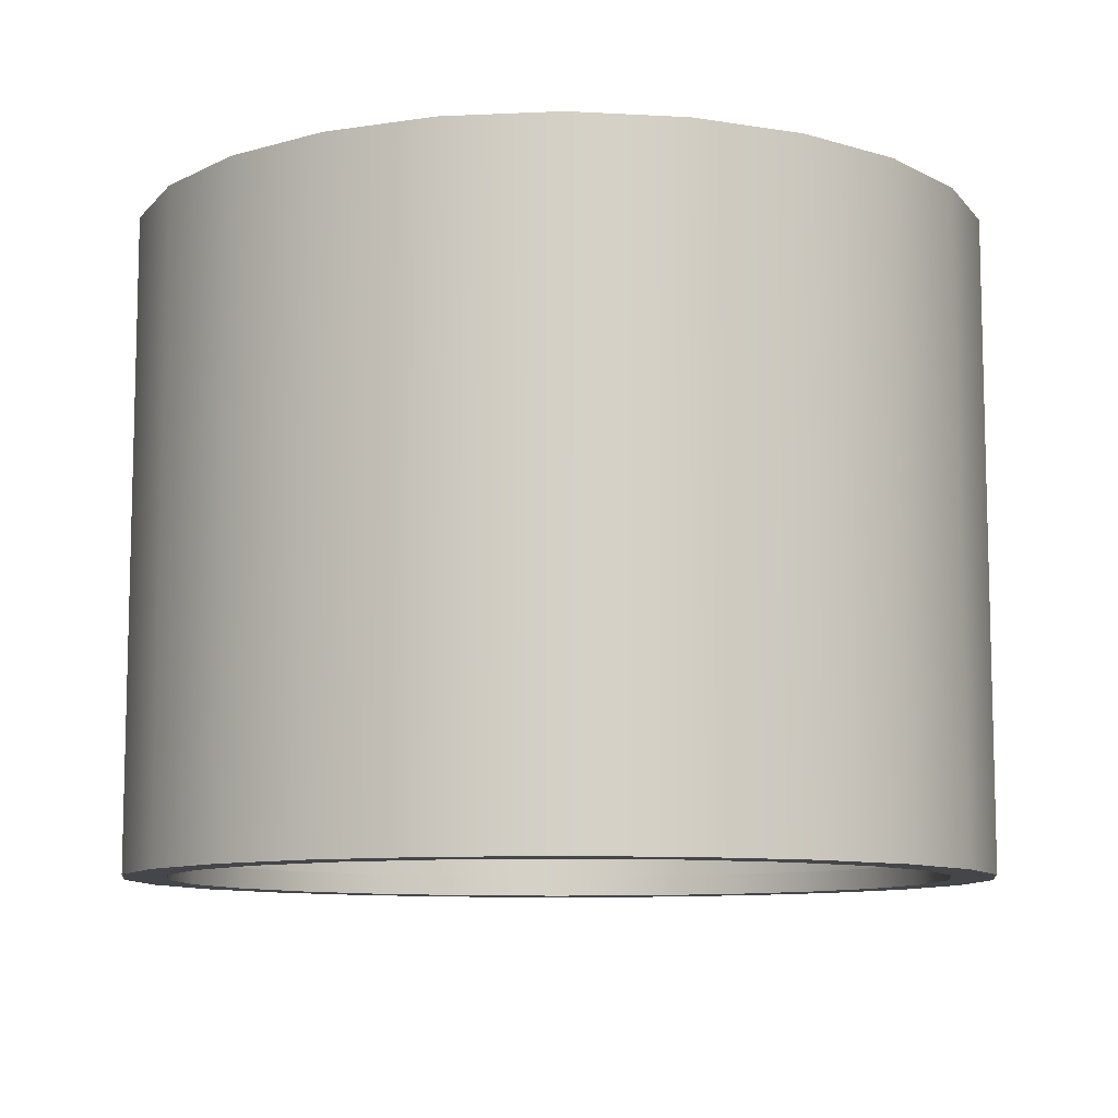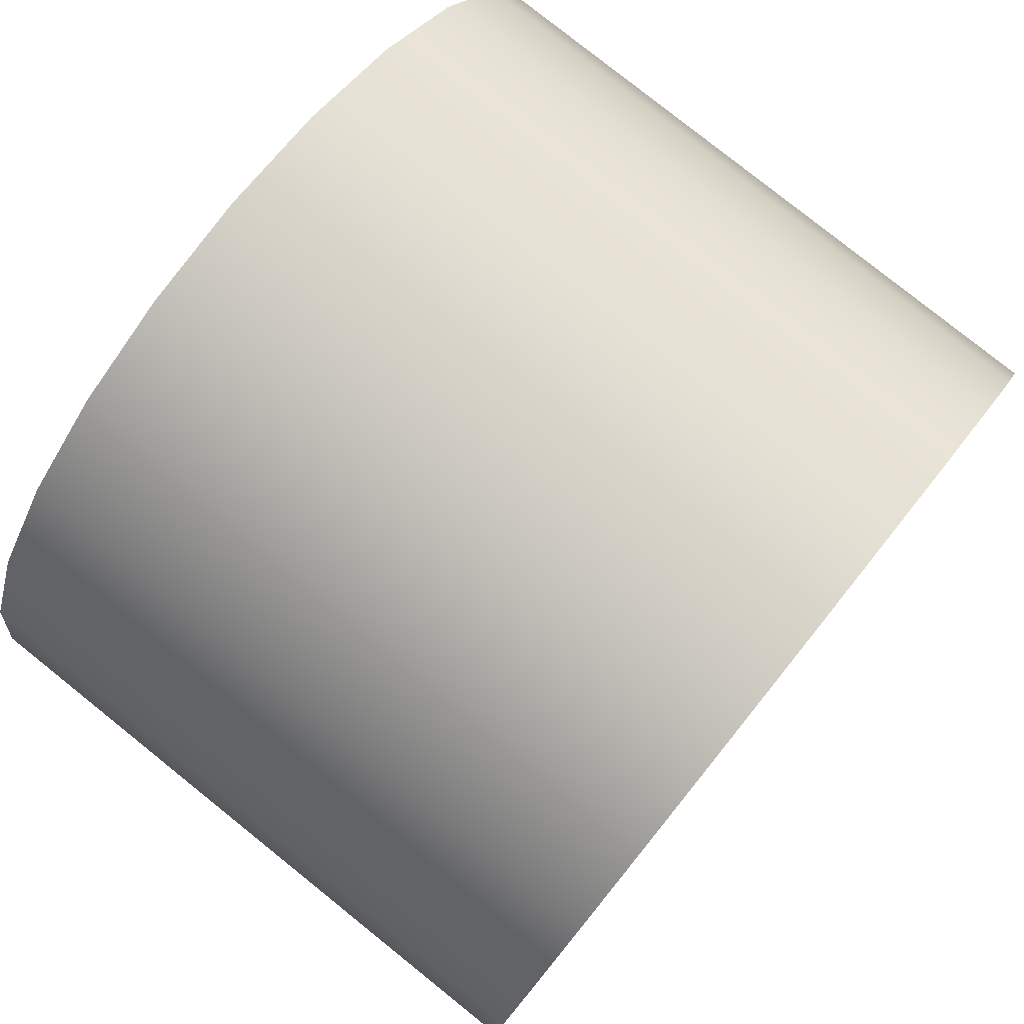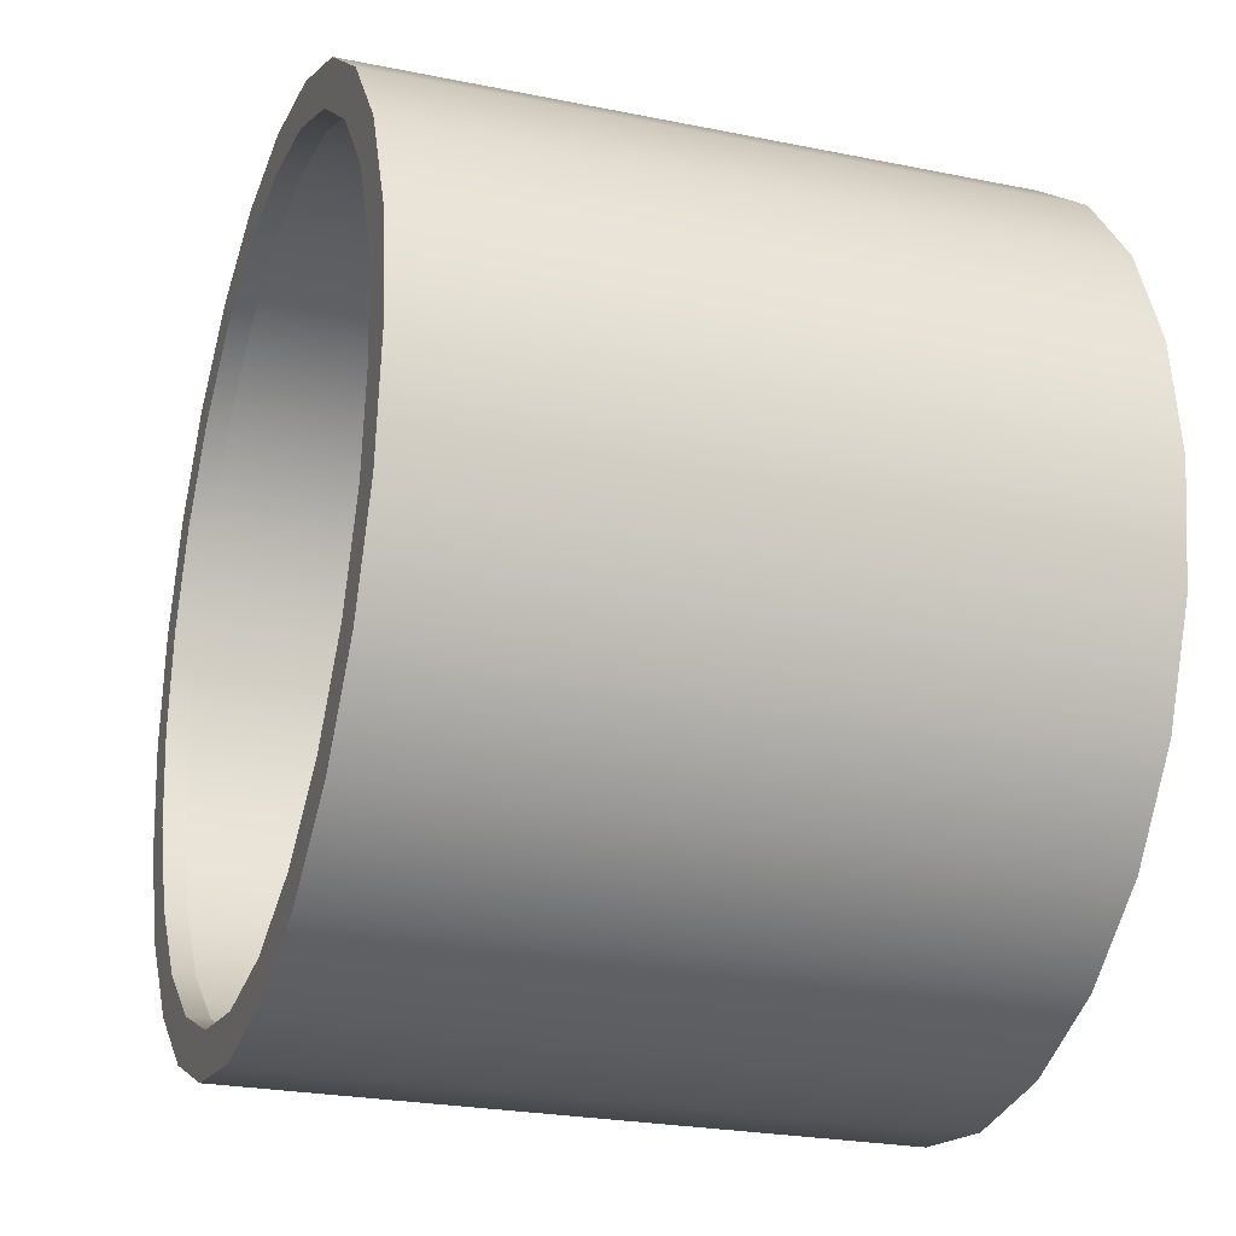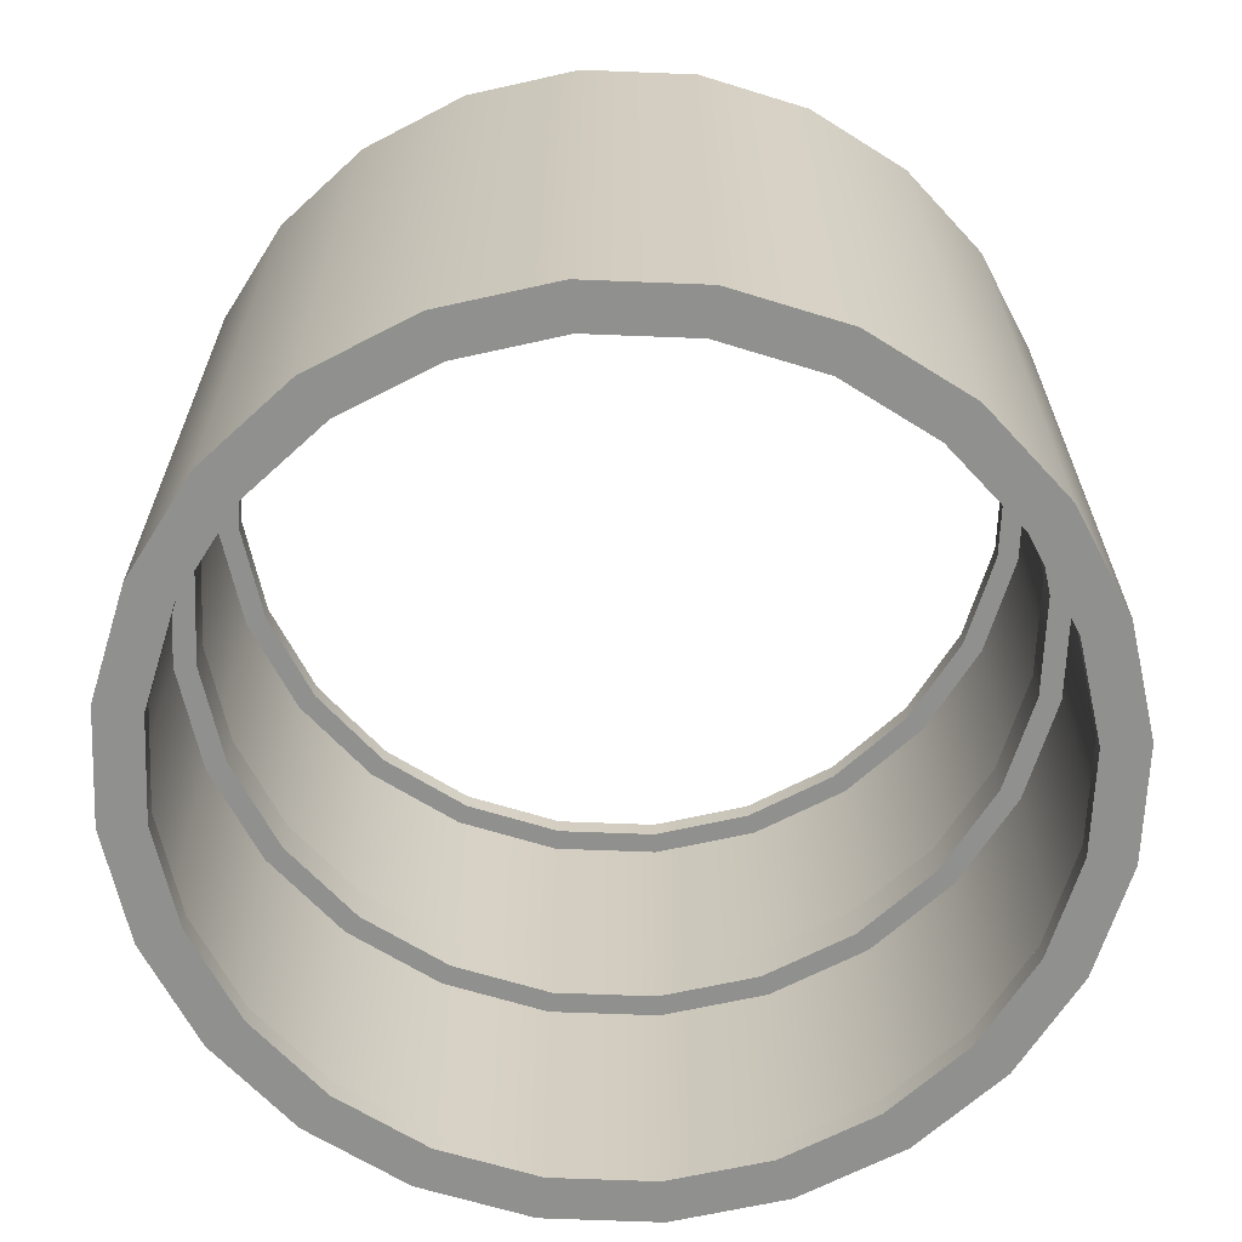
<metadata>
{"format":"obj","ext":"obj","renderer":"f3d","projection":"perspective","resolution":1024,"background":"white","views":[{"elev":-9.6,"azim":74.4,"up":"+Y"},{"elev":79.4,"azim":-51.3,"up":"+Z"},{"elev":-24.4,"azim":-108.6,"up":"+Z"},{"elev":-65.5,"azim":-114.8,"up":"+Y"}]}
</metadata>
<code>
o rotanev_fuselage_s2_1
v 1.25 0.9375 8.384e-18
v 1.207 0.9375 0.3235
v 1.083 0.9375 0.625
v 0.8839 0.9375 0.8839
v 0.625 0.9375 1.083
v 0.3235 0.9375 1.207
v 2.5e-16 0.9375 1.25
v -0.3235 0.9375 1.207
v -0.625 0.9375 1.083
v -0.8839 0.9375 0.8839
v -1.083 0.9375 0.625
v -1.207 0.9375 0.3235
v -1.25 0.9375 1.615e-16
v -1.207 0.9375 -0.3235
v -1.083 0.9375 -0.625
v -0.8839 0.9375 -0.8839
v -0.625 0.9375 -1.083
v -0.3235 0.9375 -1.207
v -5.615e-17 0.9375 -1.25
v 0.3235 0.9375 -1.207
v 0.625 0.9375 -1.083
v 0.8839 0.9375 -0.8839
v 1.083 0.9375 -0.625
v 1.207 0.9375 -0.3235
v 1.207 -0.9375 -0.3235
v 1.083 -0.9375 -0.625
v 0.8839 -0.9375 -0.8839
v 0.625 -0.9375 -1.083
v 0.3235 -0.9375 -1.207
v -5.615e-17 -0.9375 -1.25
v -0.3235 -0.9375 -1.207
v -0.625 -0.9375 -1.083
v -0.8839 -0.9375 -0.8839
v -1.083 -0.9375 -0.625
v -1.207 -0.9375 -0.3235
v -1.25 -0.9375 1.615e-16
v -1.207 -0.9375 0.3235
v -1.083 -0.9375 0.625
v -0.8839 -0.9375 0.8839
v -0.625 -0.9375 1.083
v -0.3235 -0.9375 1.207
v 2.5e-16 -0.9375 1.25
v 0.3235 -0.9375 1.207
v 0.625 -0.9375 1.083
v 0.8839 -0.9375 0.8839
v 1.083 -0.9375 0.625
v 1.207 -0.9375 0.3235
v 1.25 -0.9375 8.384e-18
v 1.087 0.9375 0.2912
v 1.125 0.9375 1.136e-17
v 1.087 0.9375 -0.2912
v 0.9743 0.9375 -0.5625
v 0.7955 0.9375 -0.7955
v 0.5625 0.9375 -0.9743
v 0.2912 0.9375 -1.087
v -4.868e-17 0.9375 -1.125
v -0.2912 0.9375 -1.087
v -0.5625 0.9375 -0.9743
v -0.7955 0.9375 -0.7955
v -0.9743 0.9375 -0.5625
v -1.087 0.9375 -0.2912
v -1.125 0.9375 1.491e-16
v -1.087 0.9375 0.2912
v -0.9743 0.9375 0.5625
v -0.7955 0.9375 0.7955
v -0.5625 0.9375 0.9743
v -0.2912 0.9375 1.087
v 2.269e-16 0.9375 1.125
v 0.2912 0.9375 1.087
v 0.5625 0.9375 0.9743
v 0.7955 0.9375 0.7955
v 0.9743 0.9375 0.5625
v 1.087 0.875 0.2912
v 1.125 0.875 1.401e-17
v 1.087 0.875 -0.2912
v 0.9743 0.875 -0.5625
v 0.7955 0.875 -0.7955
v 0.5625 0.875 -0.9743
v 0.2912 0.875 -1.087
v -4.868e-17 0.875 -1.125
v -0.2912 0.875 -1.087
v -0.5625 0.875 -0.9743
v -0.7955 0.875 -0.7955
v -0.9743 0.875 -0.5625
v -1.087 0.875 -0.2912
v -1.125 0.875 1.518e-16
v -1.087 0.875 0.2912
v -0.9743 0.875 0.5625
v -0.7955 0.875 0.7955
v -0.5625 0.875 0.9743
v -0.2912 0.875 1.087
v 2.269e-16 0.875 1.125
v 0.2912 0.875 1.087
v 0.5625 0.875 0.9743
v 0.7955 0.875 0.7955
v 0.9743 0.875 0.5625
v 1.147 0.875 0.3073
v 1.188 0.875 1.627e-17
v 1.147 0.875 -0.3073
v 1.028 0.875 -0.5938
v 0.8397 0.875 -0.8397
v 0.5938 0.875 -1.028
v 0.3073 0.875 -1.147
v -5.267e-17 0.875 -1.188
v -0.3073 0.875 -1.147
v -0.5938 0.875 -1.028
v -0.8397 0.875 -0.8397
v -1.028 0.875 -0.5938
v -1.147 0.875 -0.3073
v -1.188 0.875 1.617e-16
v -1.147 0.875 0.3073
v -1.028 0.875 0.5938
v -0.8397 0.875 0.8397
v -0.5938 0.875 1.028
v -0.3073 0.875 1.147
v 2.382e-16 0.875 1.188
v 0.3073 0.875 1.147
v 0.5938 0.875 1.028
v 0.8397 0.875 0.8397
v 1.028 0.875 0.5938
v 1.147 -0.875 0.3073
v 1.188 -0.875 -1.739e-16
v 1.147 -0.875 -0.3073
v 1.028 -0.875 -0.5938
v 0.8397 -0.875 -0.8397
v 0.5938 -0.875 -1.028
v 0.3073 -0.875 -1.147
v -5.267e-17 -0.875 -1.188
v -0.3073 -0.875 -1.147
v -0.5938 -0.875 -1.028
v -0.8397 -0.875 -0.8397
v -1.028 -0.875 -0.5938
v -1.147 -0.875 -0.3073
v -1.188 -0.875 -2.843e-17
v -1.147 -0.875 0.3073
v -1.028 -0.875 0.5938
v -0.8397 -0.875 0.8397
v -0.5938 -0.875 1.028
v -0.3073 -0.875 1.147
v 2.382e-16 -0.875 1.188
v 0.3073 -0.875 1.147
v 0.5938 -0.875 1.028
v 0.8397 -0.875 0.8397
v 1.028 -0.875 0.5938
v 1.087 -0.875 0.2912
v 1.125 -0.875 -1.771e-16
v 1.087 -0.875 -0.2912
v 0.9743 -0.875 -0.5625
v 0.7955 -0.875 -0.7955
v 0.5625 -0.875 -0.9743
v 0.2912 -0.875 -1.087
v -5.087e-17 -0.875 -1.125
v -0.2912 -0.875 -1.087
v -0.5625 -0.875 -0.9743
v -0.7955 -0.875 -0.7955
v -0.9743 -0.875 -0.5625
v -1.087 -0.875 -0.2912
v -1.125 -0.875 -3.929e-17
v -1.087 -0.875 0.2912
v -0.9743 -0.875 0.5625
v -0.7955 -0.875 0.7955
v -0.5625 -0.875 0.9743
v -0.2912 -0.875 1.087
v 2.247e-16 -0.875 1.125
v 0.2912 -0.875 1.087
v 0.5625 -0.875 0.9743
v 0.7955 -0.875 0.7955
v 0.9743 -0.875 0.5625
v 0.9743 -0.9375 -0.5625
v 0.7955 -0.9375 -0.7955
v 0.5625 -0.9375 -0.9743
v 0.2912 -0.9375 -1.087
v -5.087e-17 -0.9375 -1.125
v -0.2912 -0.9375 -1.087
v -0.5625 -0.9375 -0.9743
v -0.7955 -0.9375 -0.7955
v -0.9743 -0.9375 -0.5625
v -1.087 -0.9375 -0.2912
v -1.125 -0.9375 -9.535e-17
v -1.087 -0.9375 0.2912
v -0.9743 -0.9375 0.5625
v -0.7955 -0.9375 0.7955
v -0.5625 -0.9375 0.9743
v -0.2912 -0.9375 1.087
v 2.247e-16 -0.9375 1.125
v 0.2912 -0.9375 1.087
v 0.5625 -0.9375 0.9743
v 0.7955 -0.9375 0.7955
v 0.9743 -0.9375 0.5625
v 1.087 -0.9375 0.2912
v 1.125 -0.9375 -2.331e-16
v 1.087 -0.9375 -0.2912
v 1.028 -0.0625 0.5938
v 1.028 0.0625 0.5938
v 0.8397 -0.0625 0.8397
v 0.8397 0.0625 0.8397
v 0.5938 -0.0625 1.028
v 0.5938 0.0625 1.028
v 0.3073 -0.0625 1.147
v 0.3073 0.0625 1.147
v 2.382e-16 -0.0625 1.188
v 2.382e-16 0.0625 1.188
v -0.3073 -0.0625 1.147
v -0.3073 0.0625 1.147
v -0.5938 -0.0625 1.028
v -0.5938 0.0625 1.028
v -0.8397 -0.0625 0.8397
v -0.8397 0.0625 0.8397
v -1.028 -0.0625 0.5938
v -1.028 0.0625 0.5938
v -1.147 -0.0625 0.3073
v -1.147 0.0625 0.3073
v -1.188 -0.0625 5.577e-17
v -1.188 0.0625 7.75e-17
v -1.147 -0.0625 -0.3073
v -1.147 0.0625 -0.3073
v -1.028 -0.0625 -0.5938
v -1.028 0.0625 -0.5938
v -0.8397 -0.0625 -0.8397
v -0.8397 0.0625 -0.8397
v -0.5938 -0.0625 -1.028
v -0.5938 0.0625 -1.028
v -0.3073 -0.0625 -1.147
v -0.3073 0.0625 -1.147
v -5.267e-17 -0.0625 -1.188
v -5.267e-17 0.0625 -1.188
v 0.3073 -0.0625 -1.147
v 0.3073 0.0625 -1.147
v 0.5938 -0.0625 -1.028
v 0.5938 0.0625 -1.028
v 0.8397 -0.0625 -0.8397
v 0.8397 0.0625 -0.8397
v 1.028 -0.0625 -0.5938
v 1.028 0.0625 -0.5938
v 1.147 -0.0625 -0.3073
v 1.147 0.0625 -0.3073
v 1.188 -0.0625 -8.966e-17
v 1.188 0.0625 -6.793e-17
v 1.147 -0.0625 0.3073
v 1.147 0.0625 0.3073
v 0.9743 -0.0625 0.5625
v 0.9743 0.0625 0.5625
v 0.7955 -0.0625 0.7955
v 0.7955 0.0625 0.7955
v 0.5625 -0.0625 0.9743
v 0.5625 0.0625 0.9743
v 0.2912 -0.0625 1.087
v 0.2912 0.0625 1.087
v 2.261e-16 -0.0625 1.125
v 2.261e-16 0.0625 1.125
v -0.2912 -0.0625 1.087
v -0.2912 0.0625 1.087
v -0.5625 -0.0625 0.9743
v -0.5625 0.0625 0.9743
v -0.7955 -0.0625 0.7955
v -0.7955 0.0625 0.7955
v -0.9743 -0.0625 0.5625
v -0.9743 0.0625 0.5625
v -1.087 -0.0625 0.2912
v -1.087 0.0625 0.2912
v -1.125 -0.0625 4.48e-17
v -1.125 0.0625 6.538e-17
v -1.087 -0.0625 -0.2912
v -1.087 0.0625 -0.2912
v -0.9743 -0.0625 -0.5625
v -0.9743 0.0625 -0.5625
v -0.7955 -0.0625 -0.7955
v -0.7955 0.0625 -0.7955
v -0.5625 -0.0625 -0.9743
v -0.5625 0.0625 -0.9743
v -0.2912 -0.0625 -1.087
v -0.2912 0.0625 -1.087
v -4.941e-17 -0.0625 -1.125
v -4.941e-17 0.0625 -1.125
v 0.2912 -0.0625 -1.087
v 0.2912 0.0625 -1.087
v 0.5625 -0.0625 -0.9743
v 0.5625 0.0625 -0.9743
v 0.7955 -0.0625 -0.7955
v 0.7955 0.0625 -0.7955
v 0.9743 -0.0625 -0.5625
v 0.9743 0.0625 -0.5625
v 1.087 -0.0625 -0.2912
v 1.087 0.0625 -0.2912
v 1.125 -0.0625 -9.297e-17
v 1.125 0.0625 -7.239e-17
v 1.087 -0.0625 0.2912
v 1.087 0.0625 0.2912
v 1.087 0 0.2912
v 1.125 0 -8.268e-17
v 1.087 0 -0.2912
v 0.9743 0 -0.5625
v 0.7955 0 -0.7955
v 0.5625 0 -0.9743
v 0.2912 0 -1.087
v -4.941e-17 0 -1.125
v -0.2912 0 -1.087
v -0.5625 0 -0.9743
v -0.7955 0 -0.7955
v -0.9743 0 -0.5625
v -1.087 0 -0.2912
v -1.125 0 5.509e-17
v -1.087 0 0.2912
v -0.9743 0 0.5625
v -0.7955 0 0.7955
v -0.5625 0 0.9743
v -0.2912 0 1.087
v 2.261e-16 0 1.125
v 0.2912 0 1.087
v 0.5625 0 0.9743
v 0.7955 0 0.7955
v 0.9743 0 0.5625
g rotanev_fuselage_s2_1_rotanev_fuselage_s2_1_auv
f 1 48 25 24
f 2 47 48 1
f 3 46 47 2
f 4 45 46 3
f 5 44 45 4
f 6 43 44 5
f 7 42 43 6
f 8 41 42 7
f 9 40 41 8
f 10 39 40 9
f 11 38 39 10
f 12 37 38 11
f 13 36 37 12
f 14 35 36 13
f 15 34 35 14
f 16 33 34 15
f 17 32 33 16
f 18 31 32 17
f 19 30 31 18
f 20 29 30 19
f 21 28 29 20
f 22 27 28 21
f 23 26 27 22
f 24 25 26 23
f 49 73 96 72
f 50 74 73 49
f 51 75 74 50
f 52 76 75 51
f 53 77 76 52
f 54 78 77 53
f 55 79 78 54
f 56 80 79 55
f 57 81 80 56
f 58 82 81 57
f 59 83 82 58
f 60 84 83 59
f 61 85 84 60
f 62 86 85 61
f 63 87 86 62
f 64 88 87 63
f 65 89 88 64
f 66 90 89 65
f 67 91 90 66
f 68 92 91 67
f 69 93 92 68
f 70 94 93 69
f 71 95 94 70
f 72 96 95 71
f 121 239 237 122
f 122 237 235 123
f 123 235 233 124
f 124 233 231 125
f 125 231 229 126
f 126 229 227 127
f 127 227 225 128
f 128 225 223 129
f 129 223 221 130
f 130 221 219 131
f 131 219 217 132
f 132 217 215 133
f 133 215 213 134
f 134 213 211 135
f 135 211 209 136
f 136 209 207 137
f 137 207 205 138
f 138 205 203 139
f 139 203 201 140
f 140 201 199 141
f 141 199 197 142
f 142 197 195 143
f 143 195 193 144
f 144 193 239 121
f 145 190 189 168
f 146 191 190 145
f 147 192 191 146
f 148 169 192 147
f 149 170 169 148
f 150 171 170 149
f 151 172 171 150
f 152 173 172 151
f 153 174 173 152
f 154 175 174 153
f 155 176 175 154
f 156 177 176 155
f 157 178 177 156
f 158 179 178 157
f 159 180 179 158
f 160 181 180 159
f 161 182 181 160
f 162 183 182 161
f 163 184 183 162
f 164 185 184 163
f 165 186 185 164
f 166 187 186 165
f 167 188 187 166
f 168 189 188 167
f 240 238 286 288
f 241 312 289 287
f 242 244 196 194
f 243 311 312 241
f 244 246 198 196
f 245 310 311 243
f 246 248 200 198
f 247 309 310 245
f 248 250 202 200
f 249 308 309 247
f 250 252 204 202
f 251 307 308 249
f 252 254 206 204
f 253 306 307 251
f 254 256 208 206
f 255 305 306 253
f 256 258 210 208
f 257 304 305 255
f 258 260 212 210
f 259 303 304 257
f 260 262 214 212
f 261 302 303 259
f 262 264 216 214
f 263 301 302 261
f 264 266 218 216
f 265 300 301 263
f 266 268 220 218
f 267 299 300 265
f 268 270 222 220
f 269 298 299 267
f 270 272 224 222
f 271 297 298 269
f 272 274 226 224
f 273 296 297 271
f 274 276 228 226
f 275 295 296 273
f 276 278 230 228
f 277 294 295 275
f 278 280 232 230
f 279 293 294 277
f 280 282 234 232
f 281 292 293 279
f 282 284 236 234
f 283 291 292 281
f 284 286 238 236
f 285 290 291 283
f 287 289 290 285
f 288 242 194 240
f 1 50 49 2
f 2 49 72 3
f 3 72 71 4
f 4 71 70 5
f 5 70 69 6
f 6 69 68 7
f 7 68 67 8
f 8 67 66 9
f 9 66 65 10
f 10 65 64 11
f 11 64 63 12
f 12 63 62 13
f 13 62 61 14
f 14 61 60 15
f 15 60 59 16
f 16 59 58 17
f 17 58 57 18
f 18 57 56 19
f 19 56 55 20
f 20 55 54 21
f 21 54 53 22
f 22 53 52 23
f 23 52 51 24
f 24 51 50 1
f 25 192 169 26
f 26 169 170 27
f 27 170 171 28
f 28 171 172 29
f 29 172 173 30
f 30 173 174 31
f 31 174 175 32
f 32 175 176 33
f 33 176 177 34
f 34 177 178 35
f 35 178 179 36
f 36 179 180 37
f 37 180 181 38
f 38 181 182 39
f 39 182 183 40
f 40 183 184 41
f 41 184 185 42
f 42 185 186 43
f 43 186 187 44
f 44 187 188 45
f 45 188 189 46
f 46 189 190 47
f 47 190 191 48
f 48 191 192 25
f 73 97 120 96
f 74 98 97 73
f 75 99 98 74
f 76 100 99 75
f 77 101 100 76
f 78 102 101 77
f 79 103 102 78
f 80 104 103 79
f 81 105 104 80
f 82 106 105 81
f 83 107 106 82
f 84 108 107 83
f 85 109 108 84
f 86 110 109 85
f 87 111 110 86
f 88 112 111 87
f 89 113 112 88
f 90 114 113 89
f 91 115 114 90
f 92 116 115 91
f 93 117 116 92
f 94 118 117 93
f 95 119 118 94
f 96 120 119 95
f 121 145 168 144
f 122 146 145 121
f 123 147 146 122
f 124 148 147 123
f 125 149 148 124
f 126 150 149 125
f 127 151 150 126
f 128 152 151 127
f 129 153 152 128
f 130 154 153 129
f 131 155 154 130
f 132 156 155 131
f 133 157 156 132
f 134 158 157 133
f 135 159 158 134
f 136 160 159 135
f 137 161 160 136
f 138 162 161 137
f 139 163 162 138
f 140 164 163 139
f 141 165 164 140
f 142 166 165 141
f 143 167 166 142
f 144 168 167 143
f 193 241 287 239
f 195 243 241 193
f 197 245 243 195
f 199 247 245 197
f 201 249 247 199
f 203 251 249 201
f 205 253 251 203
f 207 255 253 205
f 209 257 255 207
f 211 259 257 209
f 213 261 259 211
f 215 263 261 213
f 217 265 263 215
f 219 267 265 217
f 221 269 267 219
f 223 271 269 221
f 225 273 271 223
f 227 275 273 225
f 229 277 275 227
f 231 279 277 229
f 233 281 279 231
f 235 283 281 233
f 237 285 283 235
f 239 287 285 237
f 242 288 289 312
f 290 289 288 286
f 291 290 286 284
f 292 291 284 282
f 293 292 282 280
f 294 293 280 278
f 295 294 278 276
f 296 295 276 274
f 297 296 274 272
f 298 297 272 270
f 299 298 270 268
f 300 299 268 266
f 301 300 266 264
f 302 301 264 262
f 303 302 262 260
f 304 303 260 258
f 305 304 258 256
f 306 305 256 254
f 307 306 254 252
f 308 307 252 250
f 309 308 250 248
f 310 309 248 246
f 311 310 246 244
f 312 311 244 242
f 97 240 194 120
f 98 238 240 97
f 99 236 238 98
f 100 234 236 99
f 101 232 234 100
f 102 230 232 101
f 103 228 230 102
f 104 226 228 103
f 105 224 226 104
f 106 222 224 105
f 107 220 222 106
f 108 218 220 107
f 109 216 218 108
f 110 214 216 109
f 111 212 214 110
f 112 210 212 111
f 113 208 210 112
f 114 206 208 113
f 115 204 206 114
f 116 202 204 115
f 117 200 202 116
f 118 198 200 117
f 119 196 198 118
f 120 194 196 119

</code>
